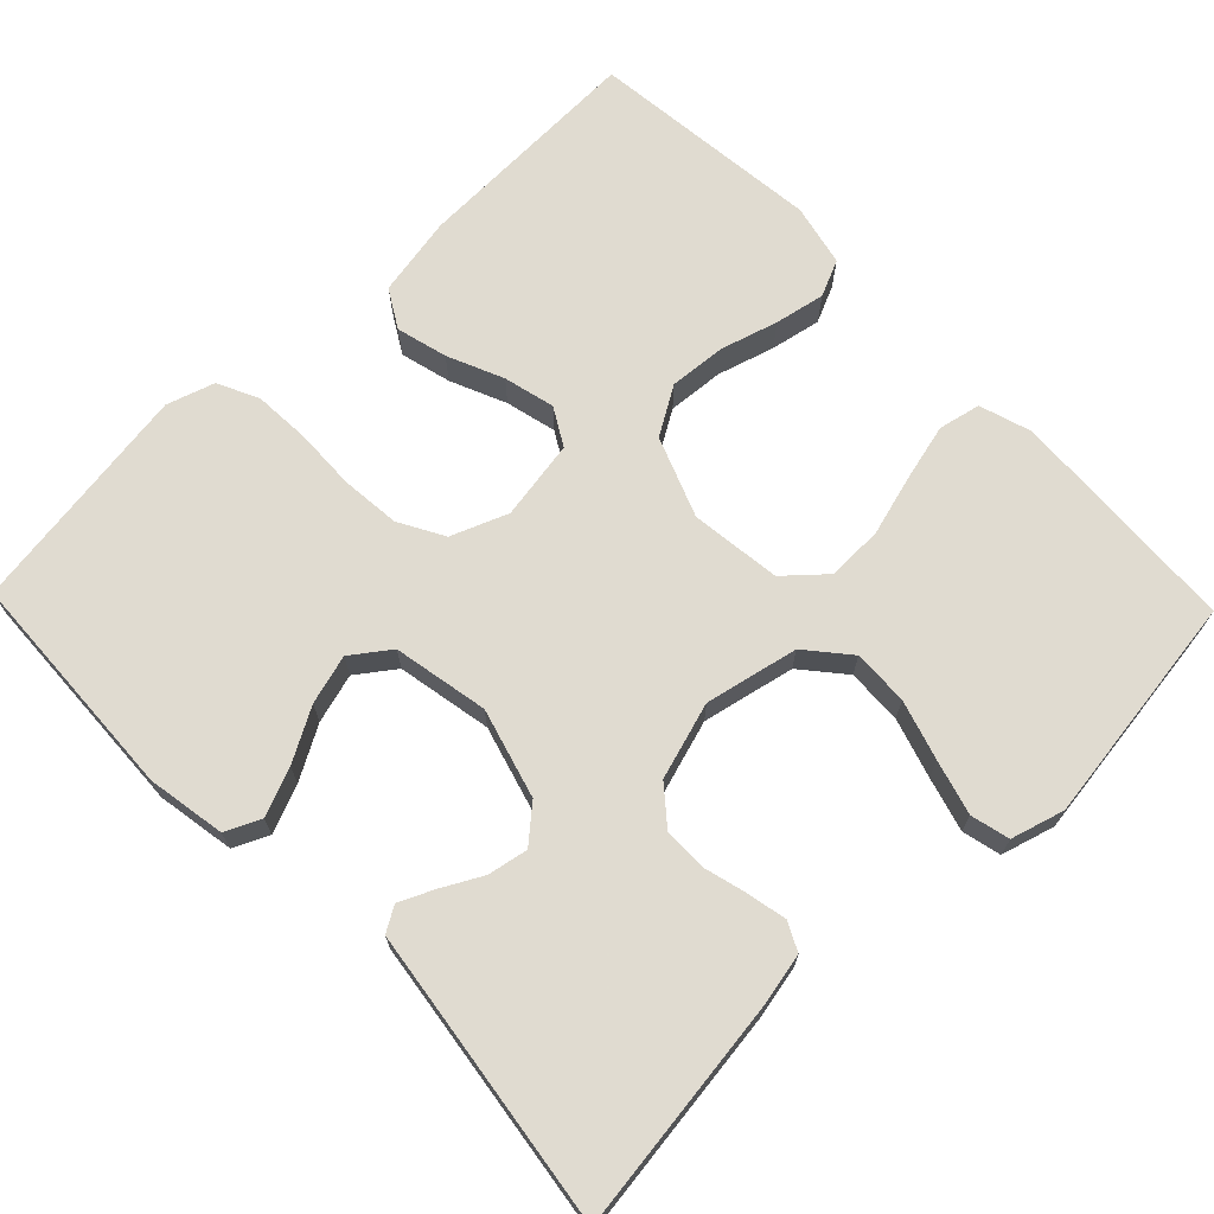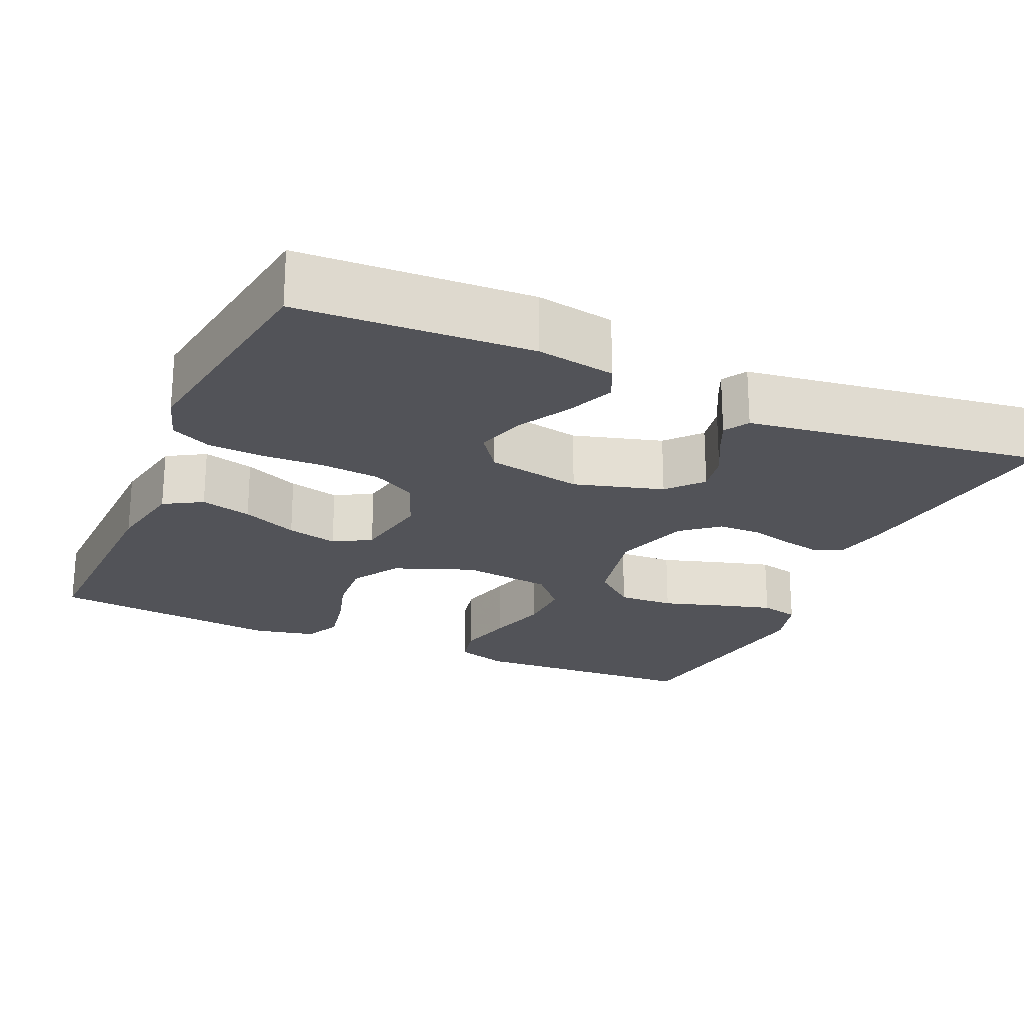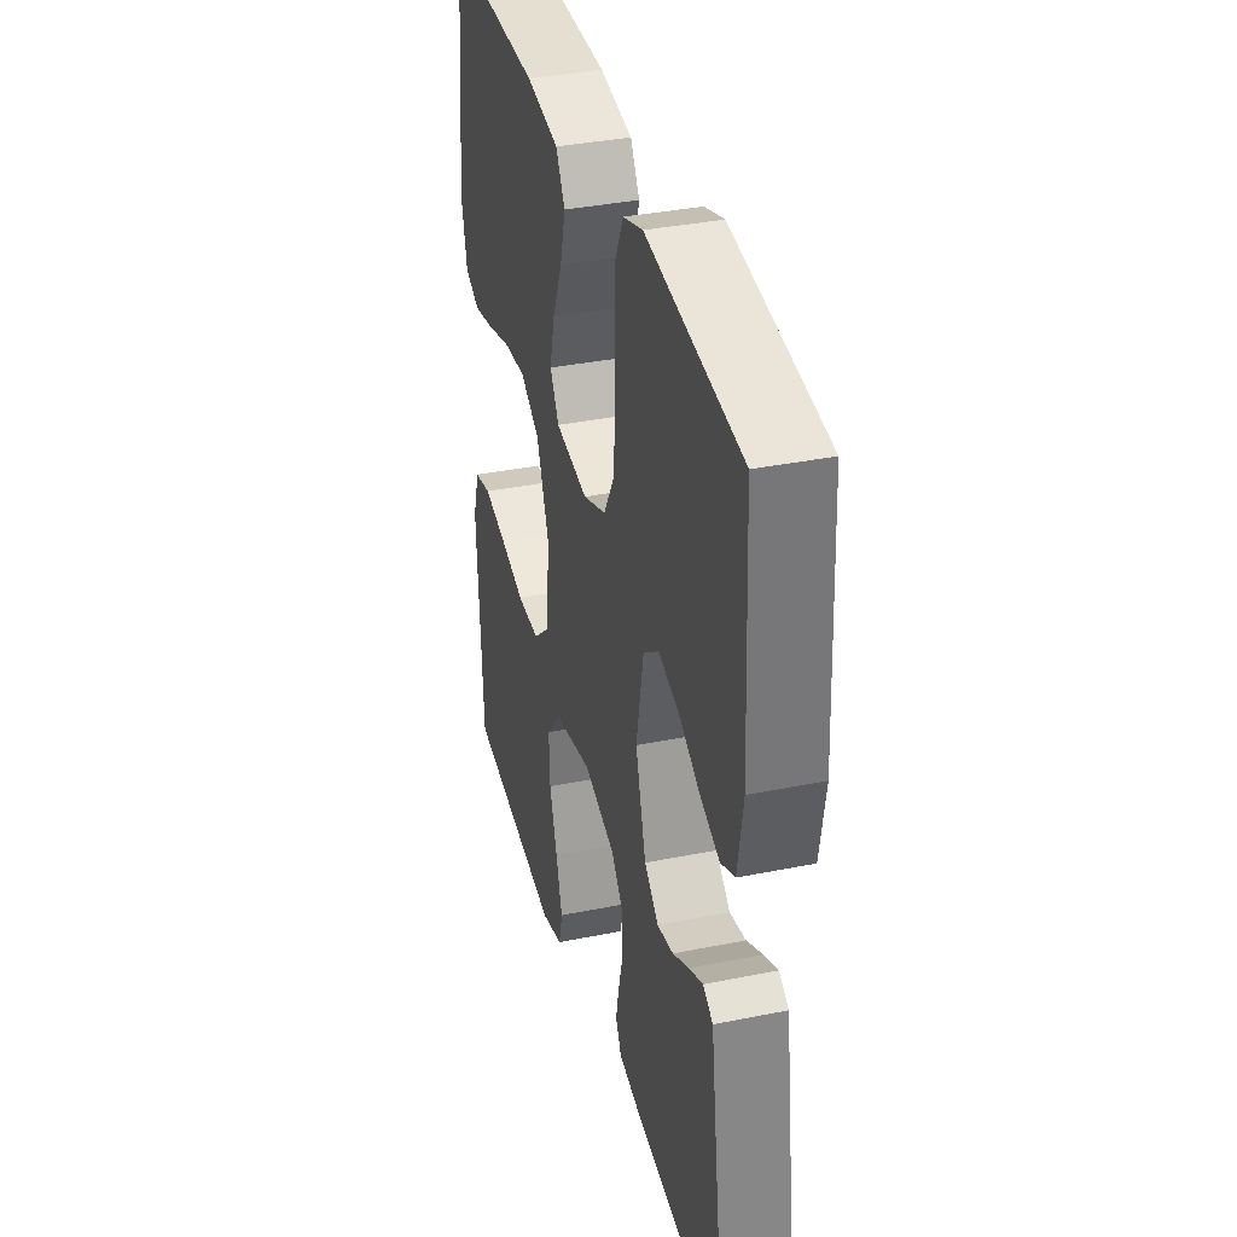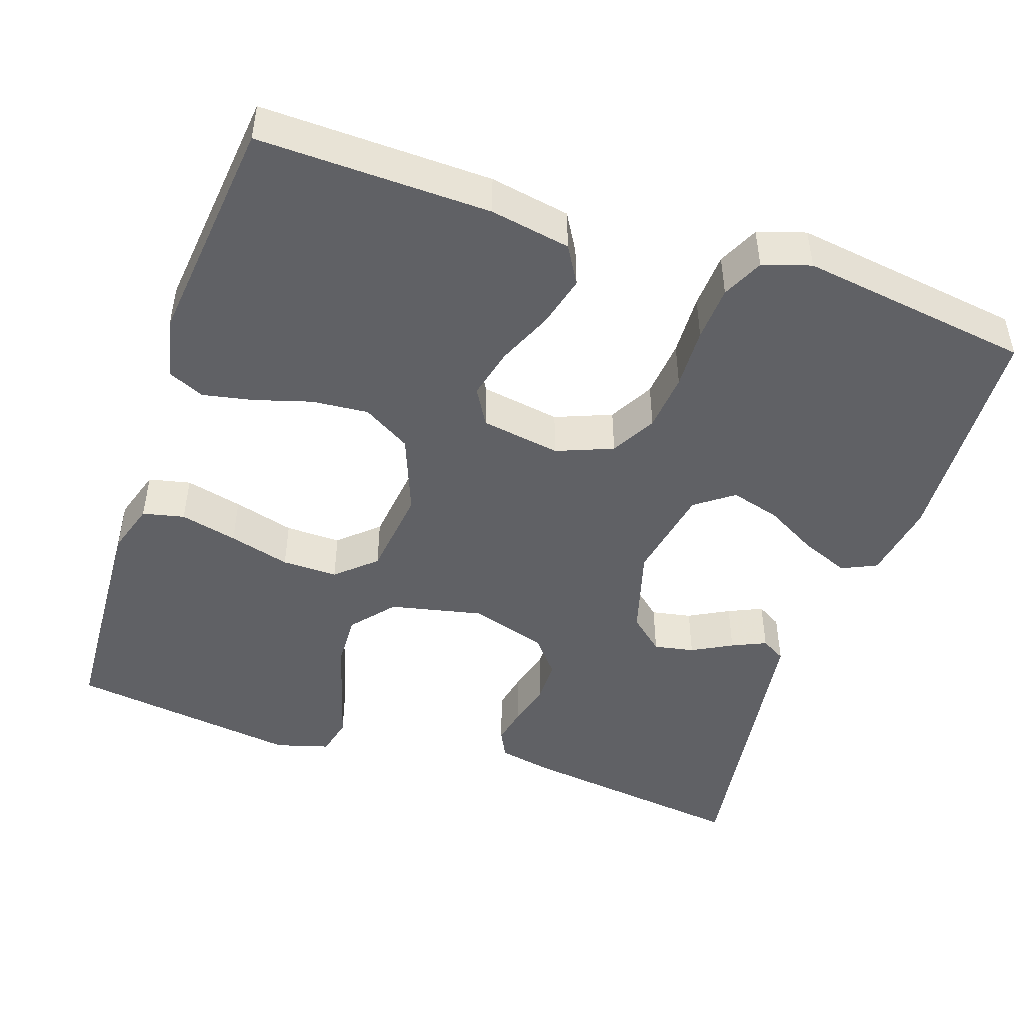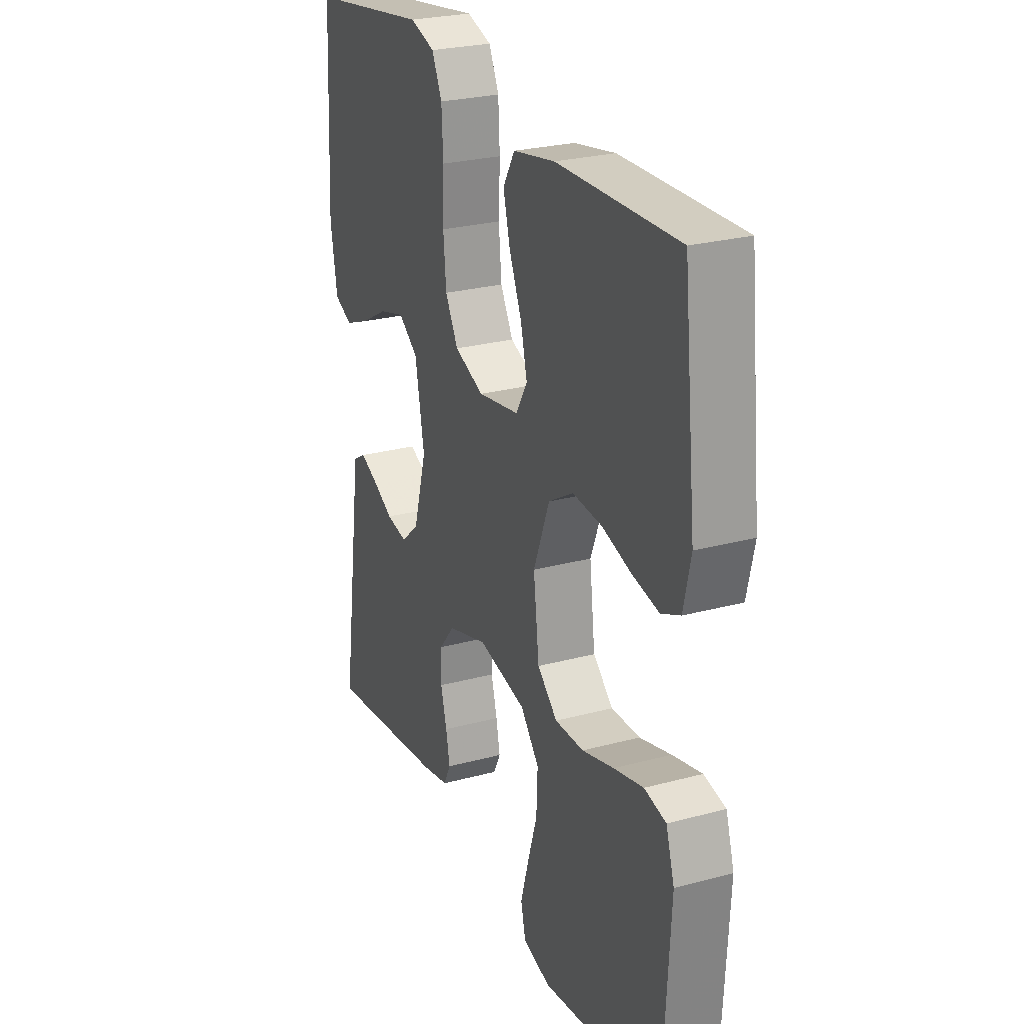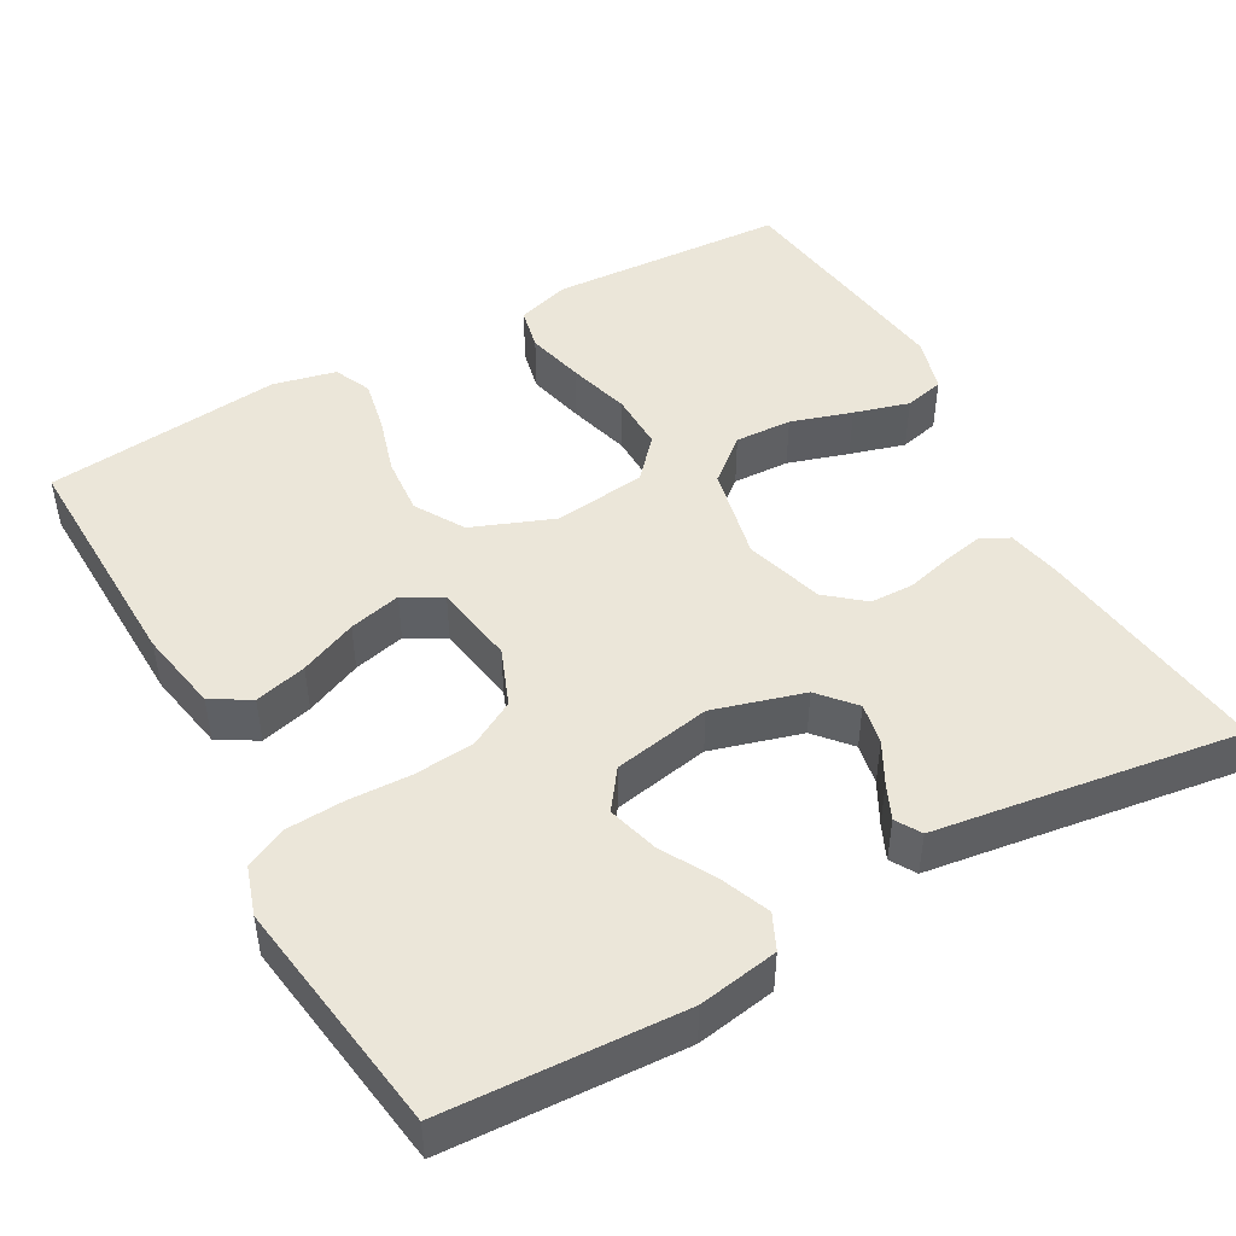
<metadata>
{"format":"obj","ext":"obj","renderer":"f3d","projection":"perspective","resolution":1024,"background":"white","views":[{"elev":69.8,"azim":135.9,"up":"+Y"},{"elev":-22.6,"azim":66.0,"up":"+Y"},{"elev":35.9,"azim":75.1,"up":"+Z"},{"elev":-47.2,"azim":-18.7,"up":"+Y"},{"elev":25.9,"azim":-113.2,"up":"+Z"},{"elev":47.4,"azim":60.9,"up":"+Y"}]}
</metadata>
<code>
v -0.5 0.07 -0.5
v -0.517 0.07 -0.2
v -0.496 0.07 -0.133
v -0.442 0.07 -0.121
v -0.368 0.07 -0.139
v -0.289 0.07 -0.161
v -0.217 0.07 -0.162
v -0.167 0.07 -0.117
v -0.153 0.07 0
v -0.193 0.07 0.103
v -0.255 0.07 0.14
v -0.328 0.07 0.134
v -0.402 0.07 0.112
v -0.467 0.07 0.099
v -0.514 0.07 0.12
v -0.532 0.07 0.2
v -0.5 0.07 0.5
v -0.2 0.07 0.492
v -0.096 0.07 0.473
v -0.067 0.07 0.424
v -0.084 0.07 0.358
v -0.115 0.07 0.286
v -0.131 0.07 0.22
v -0.103 0.07 0.172
v 0 0.07 0.155
v 0.073 0.07 0.184
v 0.105 0.07 0.242
v 0.112 0.07 0.318
v 0.109 0.07 0.398
v 0.113 0.07 0.47
v 0.138 0.07 0.523
v 0.2 0.07 0.543
v 0.5 0.07 0.5
v 0.515 0.07 0.2
v 0.498 0.07 0.099
v 0.453 0.07 0.078
v 0.391 0.07 0.103
v 0.323 0.07 0.141
v 0.259 0.07 0.159
v 0.21 0.07 0.123
v 0.187 0.07 0
v 0.22 0.07 -0.115
v 0.265 0.07 -0.154
v 0.317 0.07 -0.144
v 0.369 0.07 -0.116
v 0.413 0.07 -0.096
v 0.445 0.07 -0.115
v 0.457 0.07 -0.2
v 0.5 0.07 -0.5
v 0.2 0.07 -0.461
v 0.132 0.07 -0.447
v 0.114 0.07 -0.411
v 0.124 0.07 -0.361
v 0.139 0.07 -0.304
v 0.138 0.07 -0.248
v 0.099 0.07 -0.201
v 0 0.07 -0.171
v -0.12 0.07 -0.197
v -0.166 0.07 -0.252
v -0.163 0.07 -0.324
v -0.139 0.07 -0.401
v -0.119 0.07 -0.471
v -0.131 0.07 -0.521
v -0.2 0.07 -0.541
v -0.5 0 -0.5
v -0.517 0 -0.2
v -0.496 0 -0.133
v -0.442 0 -0.121
v -0.368 0 -0.139
v -0.289 0 -0.161
v -0.217 0 -0.162
v -0.167 0 -0.117
v -0.153 0 0
v -0.193 0 0.103
v -0.255 0 0.14
v -0.328 0 0.134
v -0.402 0 0.112
v -0.467 0 0.099
v -0.514 0 0.12
v -0.532 0 0.2
v -0.5 0 0.5
v -0.2 0 0.492
v -0.096 0 0.473
v -0.067 0 0.424
v -0.084 0 0.358
v -0.115 0 0.286
v -0.131 0 0.22
v -0.103 0 0.172
v 0 0 0.155
v 0.073 0 0.184
v 0.105 0 0.242
v 0.112 0 0.318
v 0.109 0 0.398
v 0.113 0 0.47
v 0.138 0 0.523
v 0.2 0 0.543
v 0.5 0 0.5
v 0.515 0 0.2
v 0.498 0 0.099
v 0.453 0 0.078
v 0.391 0 0.103
v 0.323 0 0.141
v 0.259 0 0.159
v 0.21 0 0.123
v 0.187 0 0
v 0.22 0 -0.115
v 0.265 0 -0.154
v 0.317 0 -0.144
v 0.369 0 -0.116
v 0.413 0 -0.096
v 0.445 0 -0.115
v 0.457 0 -0.2
v 0.5 0 -0.5
v 0.2 0 -0.461
v 0.132 0 -0.447
v 0.114 0 -0.411
v 0.124 0 -0.361
v 0.139 0 -0.304
v 0.138 0 -0.248
v 0.099 0 -0.201
v 0 0 -0.171
v -0.12 0 -0.197
v -0.166 0 -0.252
v -0.163 0 -0.324
v -0.139 0 -0.401
v -0.119 0 -0.471
v -0.131 0 -0.521
v -0.2 0 -0.541
f 60 61 62 63
f 60 63 64 1
f 51 52 53 54
f 49 50 51 54
f 48 49 54 55
f 47 48 55 56
f 44 45 46 47
f 35 36 37 38
f 35 38 39
f 34 35 39
f 33 34 39
f 32 33 39 40
f 28 29 30 31
f 27 28 31 32
f 19 20 21 22
f 19 22 23
f 18 19 23
f 17 18 23
f 16 17 23 24
f 12 13 14 15
f 11 12 15 16
f 3 4 5 6
f 1 2 3 6
f 59 60 1 6
f 58 59 6 7
f 57 58 7 8
f 56 57 8 9
f 44 47 56
f 43 44 56
f 42 43 56 9
f 41 42 9 10
f 27 32 40 41
f 26 27 41
f 25 26 41
f 25 41 10 11
f 11 16 24 25
f 127 126 125 124
f 65 128 127 124
f 118 117 116 115
f 118 115 114 113
f 119 118 113 112
f 120 119 112 111
f 111 110 109 108
f 102 101 100 99
f 103 102 99
f 103 99 98
f 103 98 97
f 104 103 97 96
f 95 94 93 92
f 96 95 92 91
f 86 85 84 83
f 87 86 83
f 87 83 82
f 87 82 81
f 88 87 81 80
f 79 78 77 76
f 80 79 76 75
f 70 69 68 67
f 70 67 66 65
f 70 65 124 123
f 71 70 123 122
f 72 71 122 121
f 73 72 121 120
f 120 111 108
f 120 108 107
f 73 120 107 106
f 74 73 106 105
f 105 104 96 91
f 105 91 90
f 105 90 89
f 75 74 105 89
f 89 88 80 75
f 1 65 66 2
f 2 66 67 3
f 3 67 68 4
f 4 68 69 5
f 5 69 70 6
f 6 70 71 7
f 7 71 72 8
f 8 72 73 9
f 9 73 74 10
f 10 74 75 11
f 11 75 76 12
f 12 76 77 13
f 13 77 78 14
f 14 78 79 15
f 15 79 80 16
f 16 80 81 17
f 17 81 82 18
f 18 82 83 19
f 19 83 84 20
f 20 84 85 21
f 21 85 86 22
f 22 86 87 23
f 23 87 88 24
f 24 88 89 25
f 25 89 90 26
f 26 90 91 27
f 27 91 92 28
f 28 92 93 29
f 29 93 94 30
f 30 94 95 31
f 31 95 96 32
f 32 96 97 33
f 33 97 98 34
f 34 98 99 35
f 35 99 100 36
f 36 100 101 37
f 37 101 102 38
f 38 102 103 39
f 39 103 104 40
f 40 104 105 41
f 41 105 106 42
f 42 106 107 43
f 43 107 108 44
f 44 108 109 45
f 45 109 110 46
f 46 110 111 47
f 47 111 112 48
f 48 112 113 49
f 49 113 114 50
f 50 114 115 51
f 51 115 116 52
f 52 116 117 53
f 53 117 118 54
f 54 118 119 55
f 55 119 120 56
f 56 120 121 57
f 57 121 122 58
f 58 122 123 59
f 59 123 124 60
f 60 124 125 61
f 61 125 126 62
f 62 126 127 63
f 63 127 128 64
f 64 128 65 1

</code>
